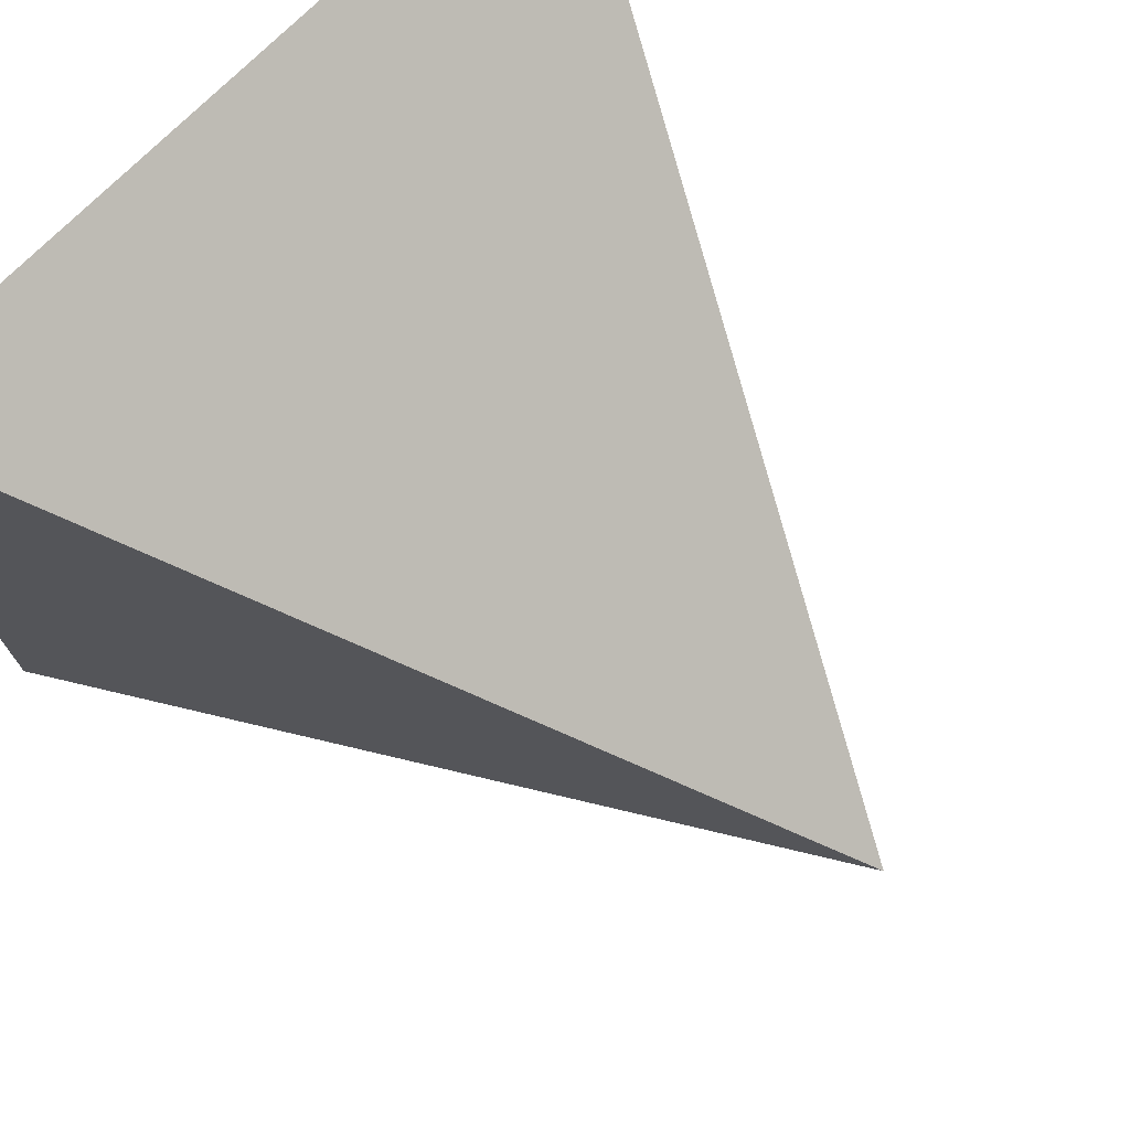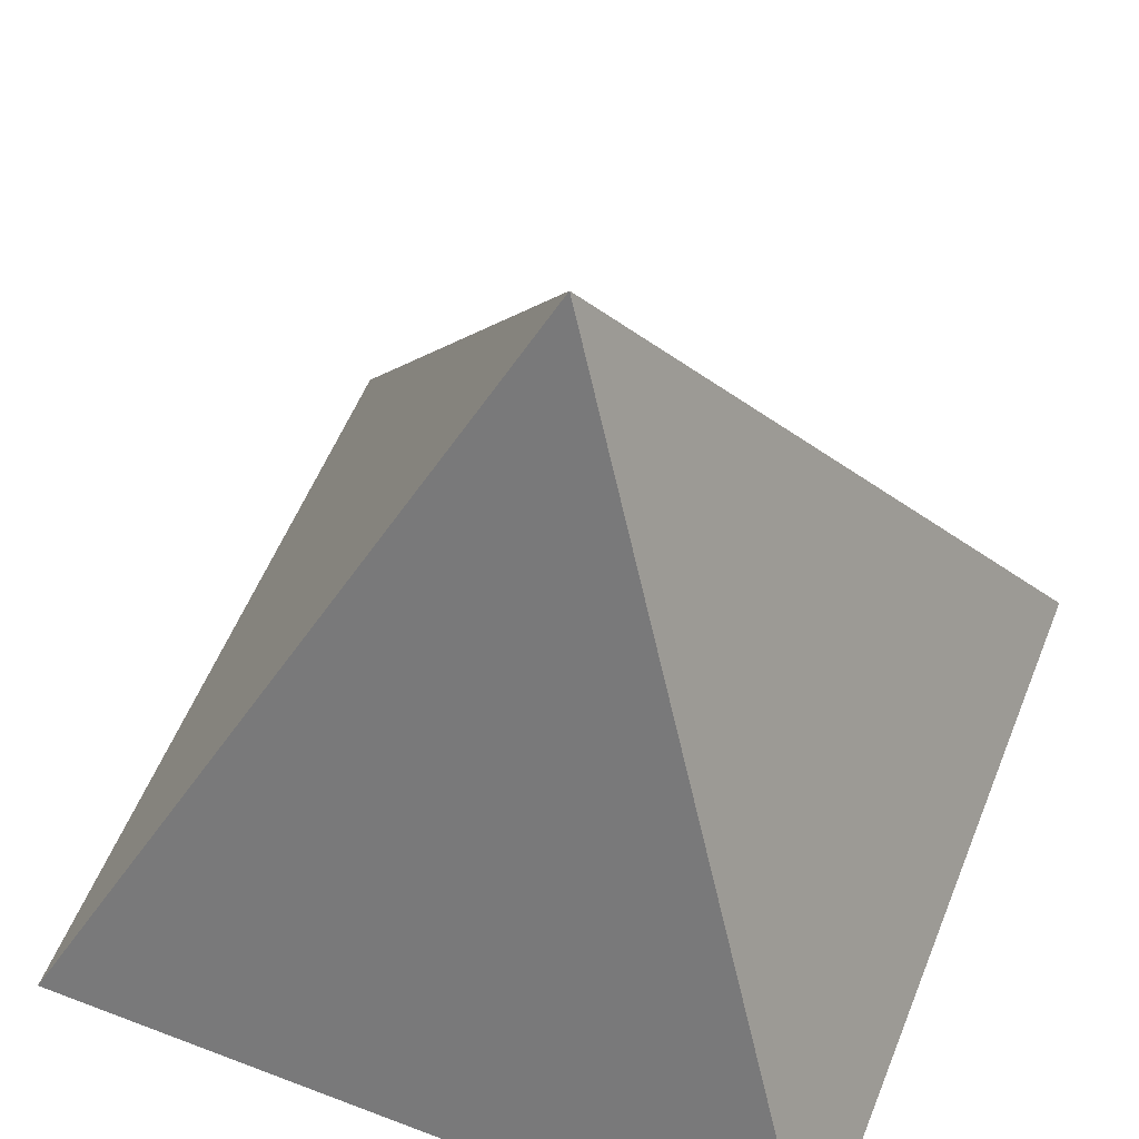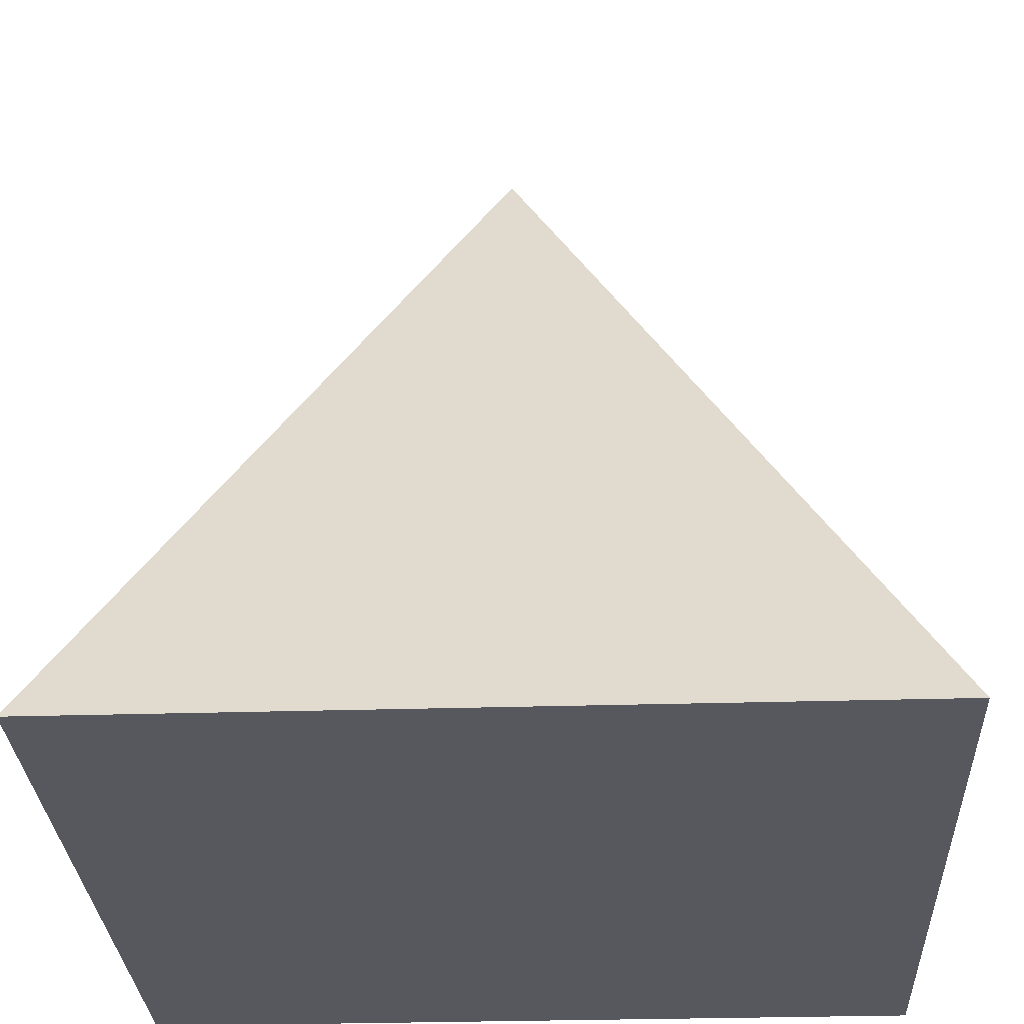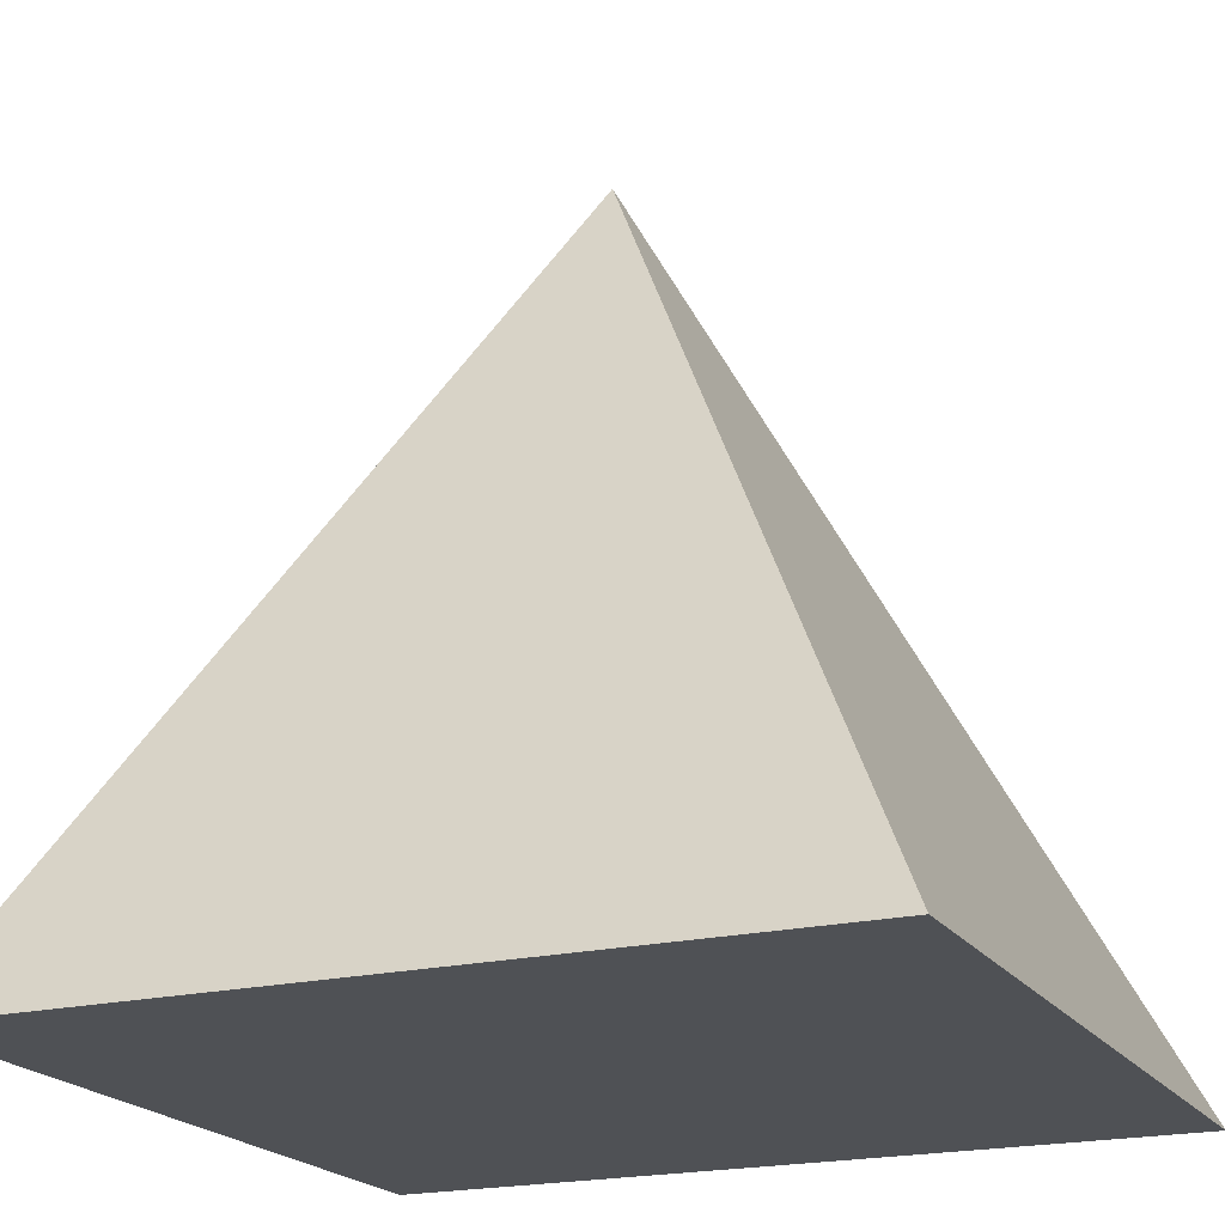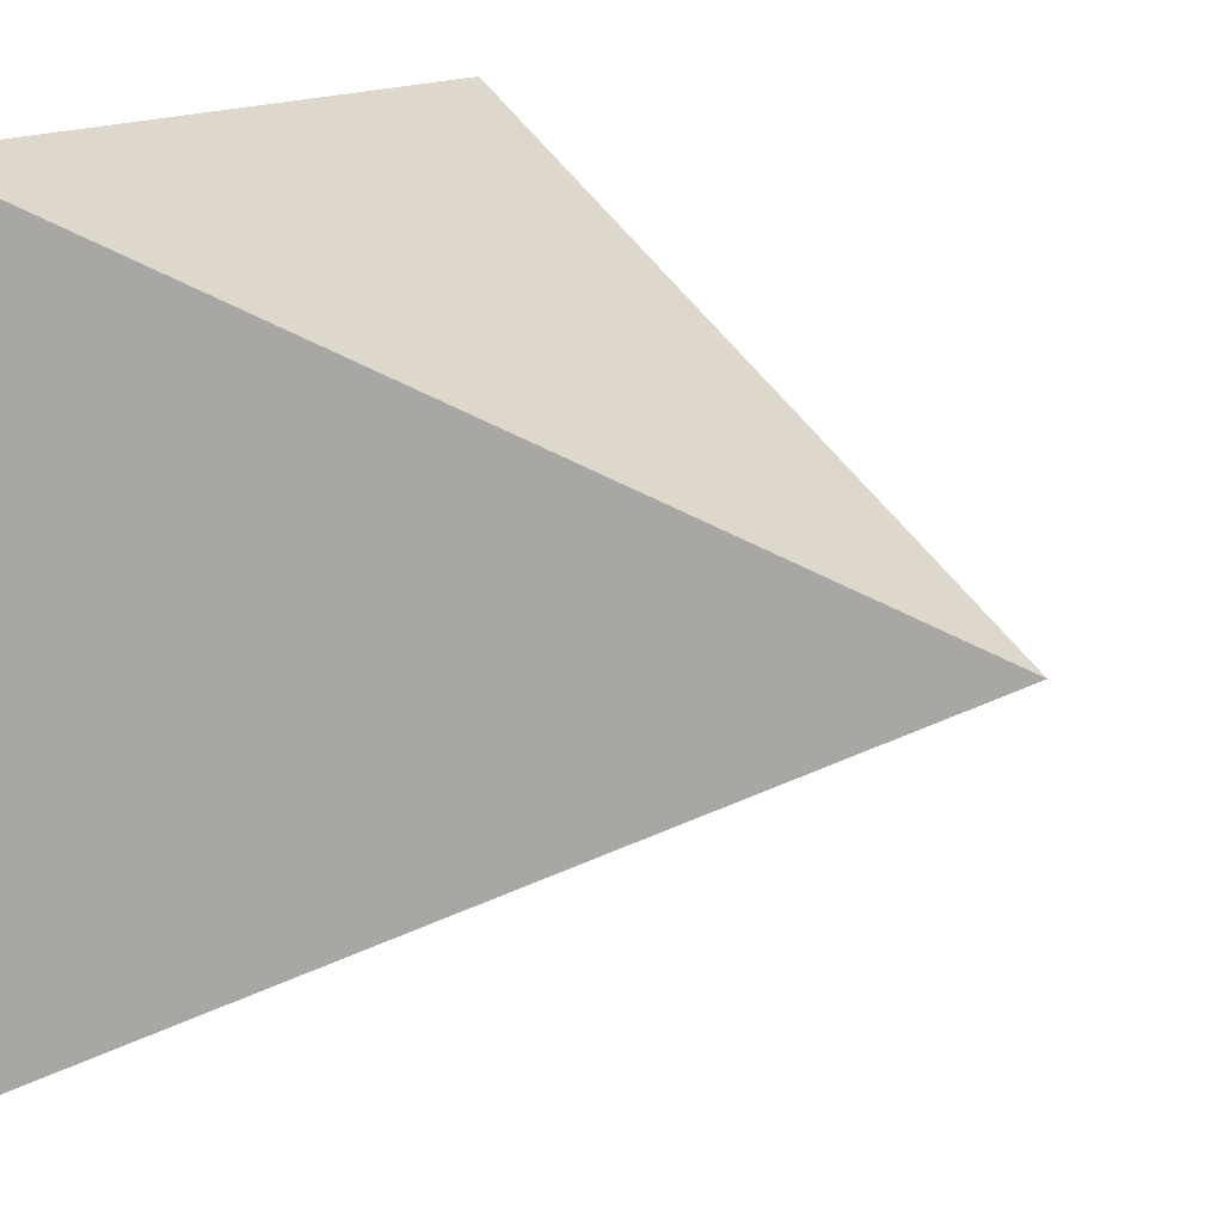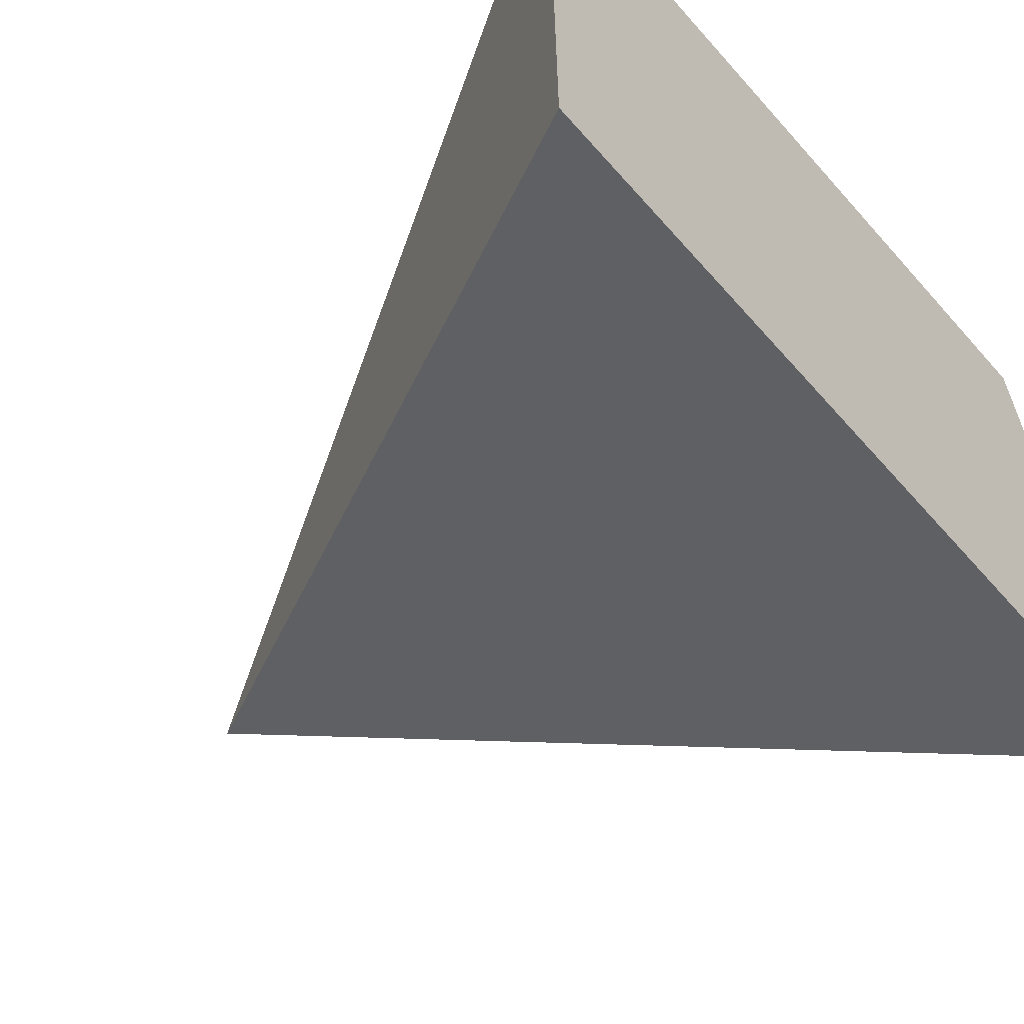
<metadata>
{"format":"obj","ext":"obj","renderer":"f3d","projection":"perspective","resolution":1024,"background":"white","views":[{"elev":73.9,"azim":135.0,"up":"+Z"},{"elev":56.4,"azim":-158.2,"up":"+Y"},{"elev":-28.9,"azim":-87.4,"up":"+Y"},{"elev":-20.1,"azim":-156.1,"up":"+Y"},{"elev":14.5,"azim":121.7,"up":"+Z"},{"elev":-62.3,"azim":-48.7,"up":"+Z"}]}
</metadata>
<code>
o 立方体
v -1 -1 -1
v 0 1 0
v 1 -1 -1
v -1 -1 1
v 1 -1 1
f 1 2 3
f 3 2 5
f 5 2 4
f 4 2 1
f 5 1 3
f 5 4 1

</code>
